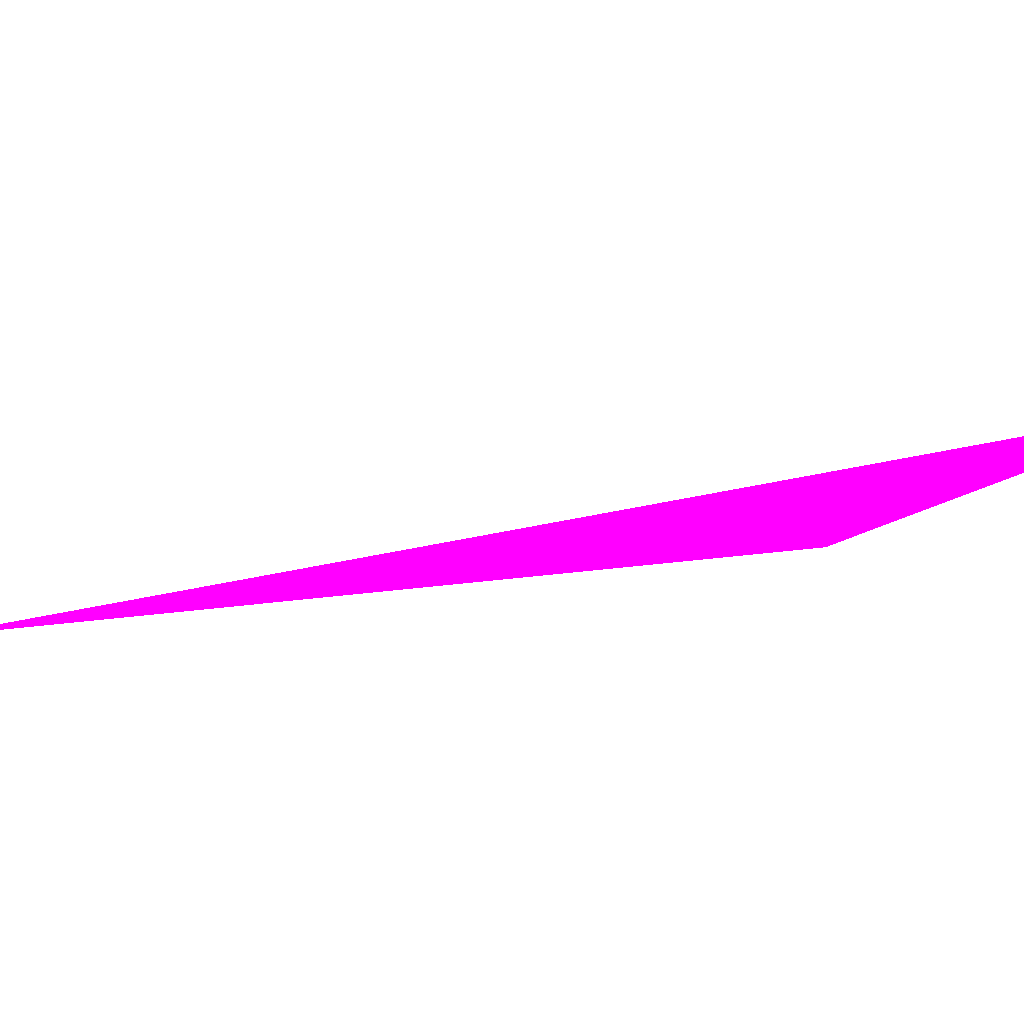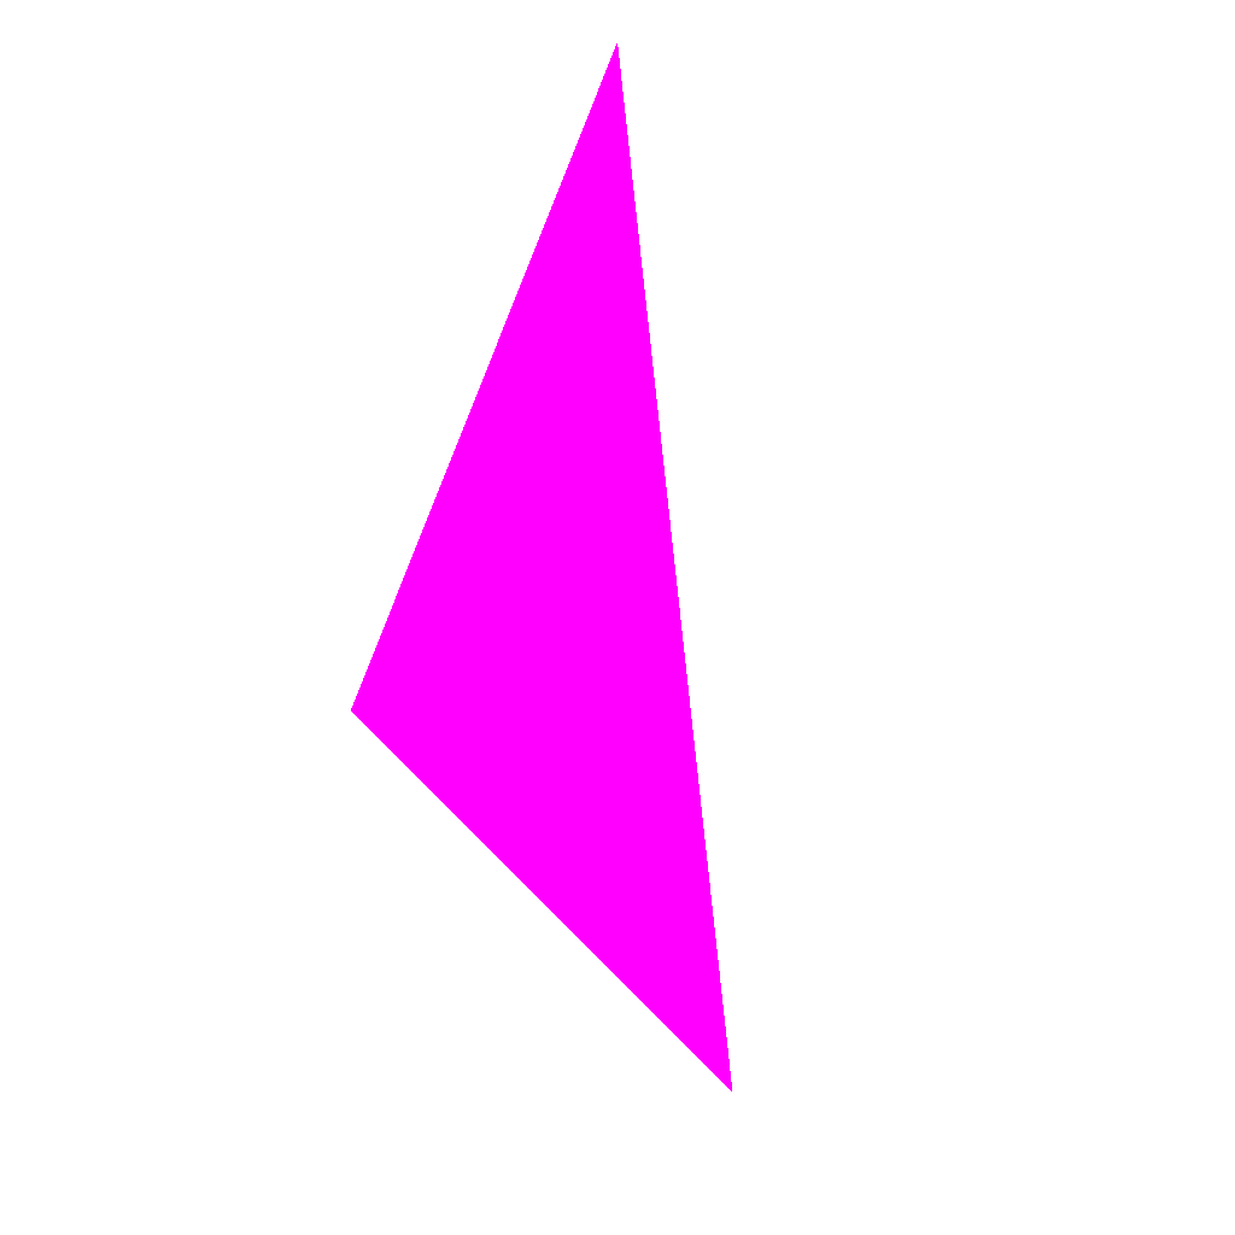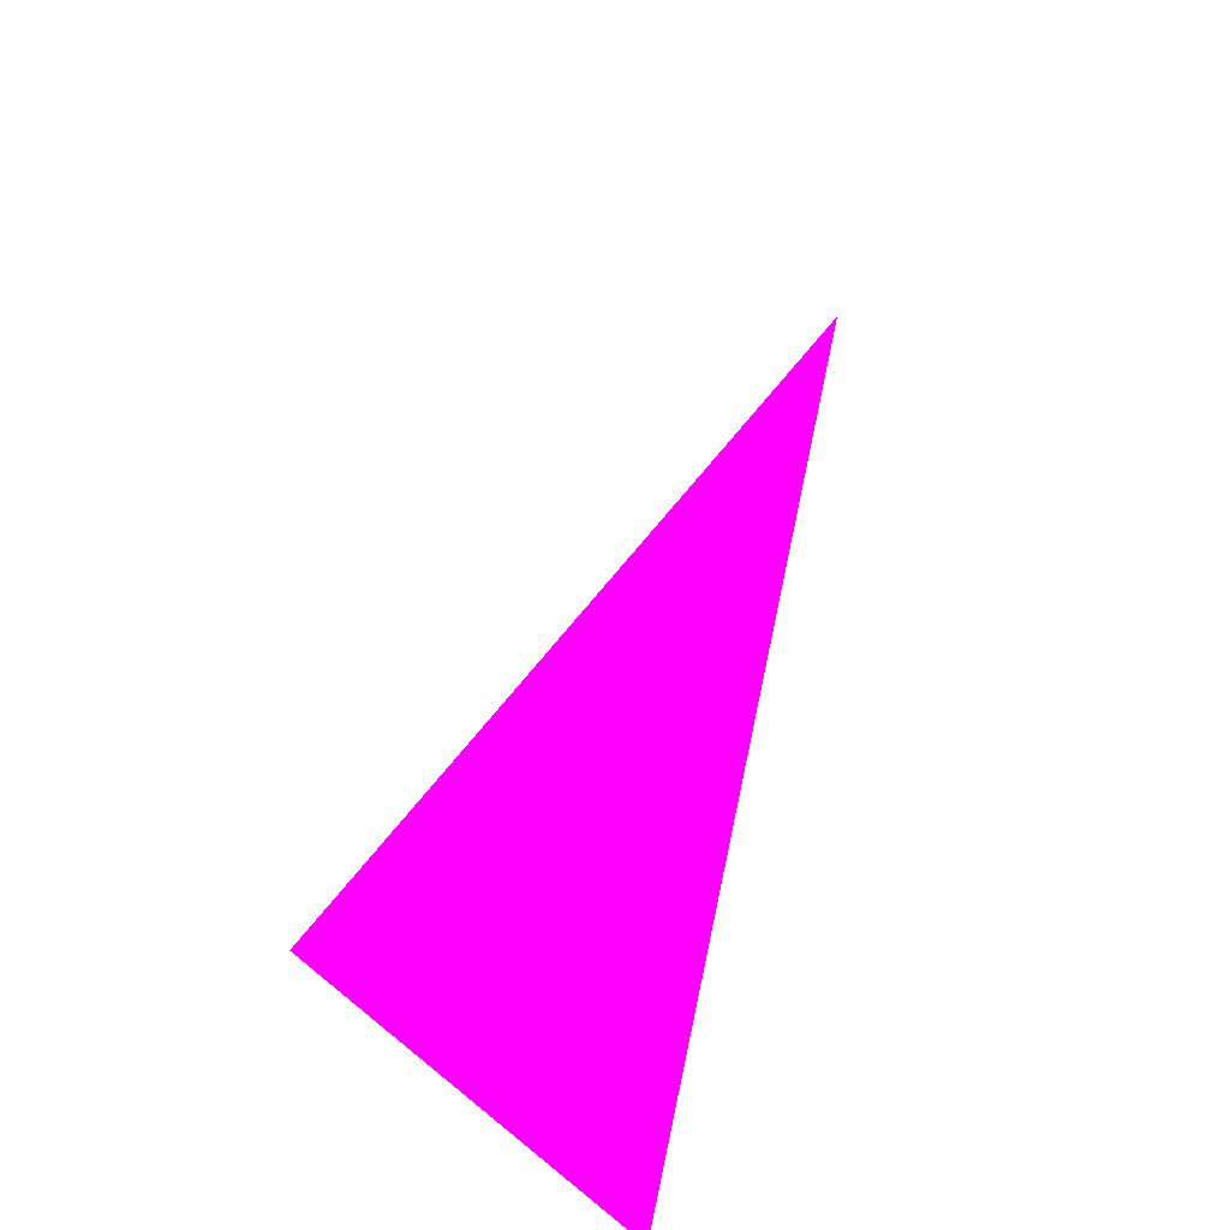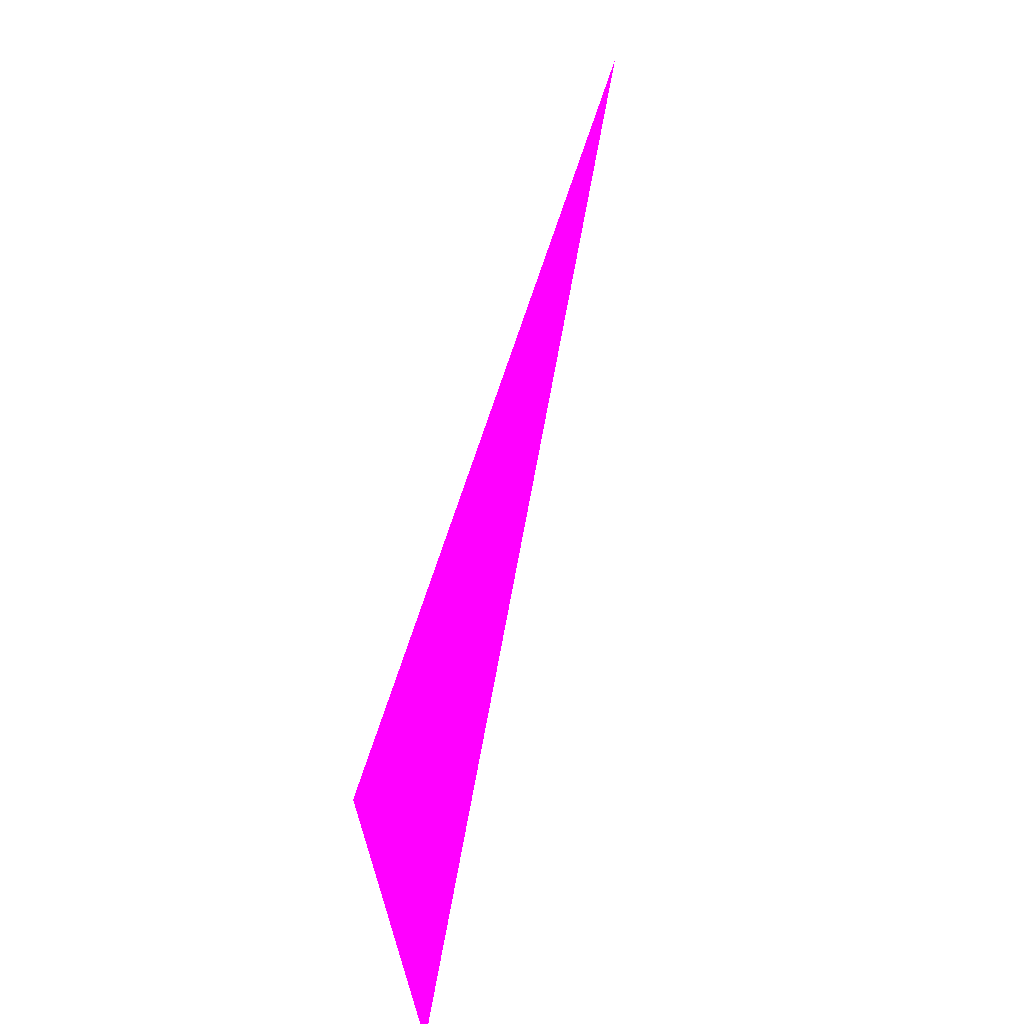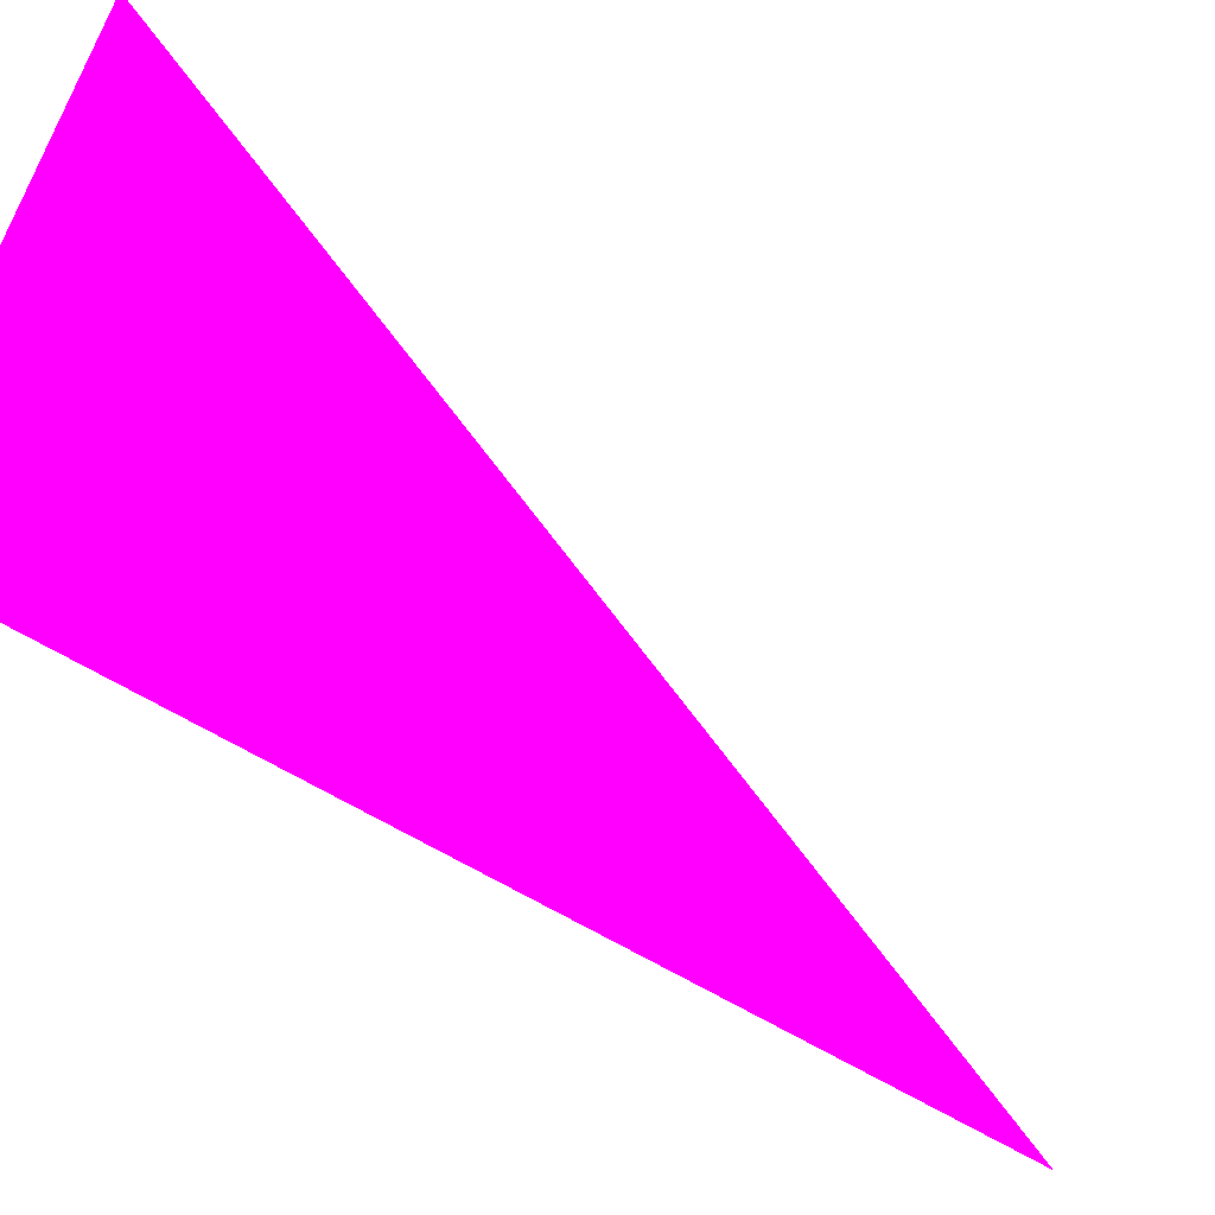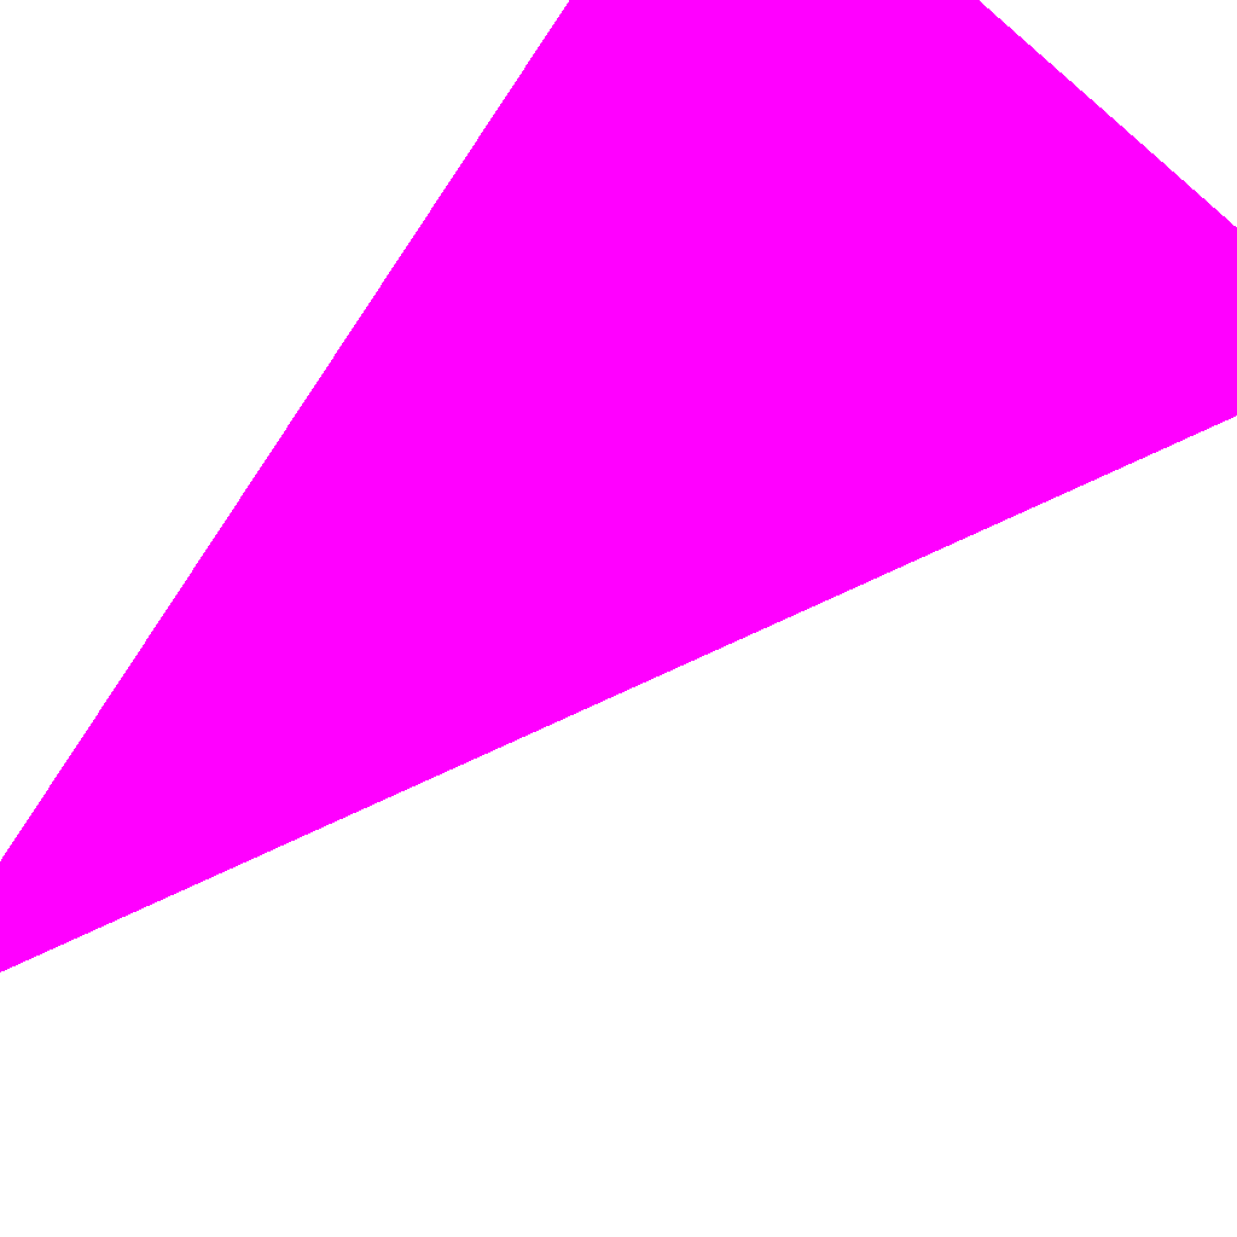
<metadata>
{"format":"obj","ext":"obj","renderer":"f3d","projection":"perspective","resolution":1024,"background":"white","views":[{"elev":21.6,"azim":126.9,"up":"+Y"},{"elev":62.7,"azim":-129.9,"up":"+Z"},{"elev":-36.4,"azim":-62.7,"up":"+Z"},{"elev":15.9,"azim":-93.5,"up":"+Z"},{"elev":-42.7,"azim":-115.5,"up":"+Y"},{"elev":-70.0,"azim":140.0,"up":"+Y"}]}
</metadata>
<code>
o geometry_0
v 6.125e+05 5.855e+06 648 1 0 1
v 6.125e+05 5.855e+06 648 1 0 1
v 6.125e+05 5.855e+06 664 1 0 1
f 1 3 2

</code>
